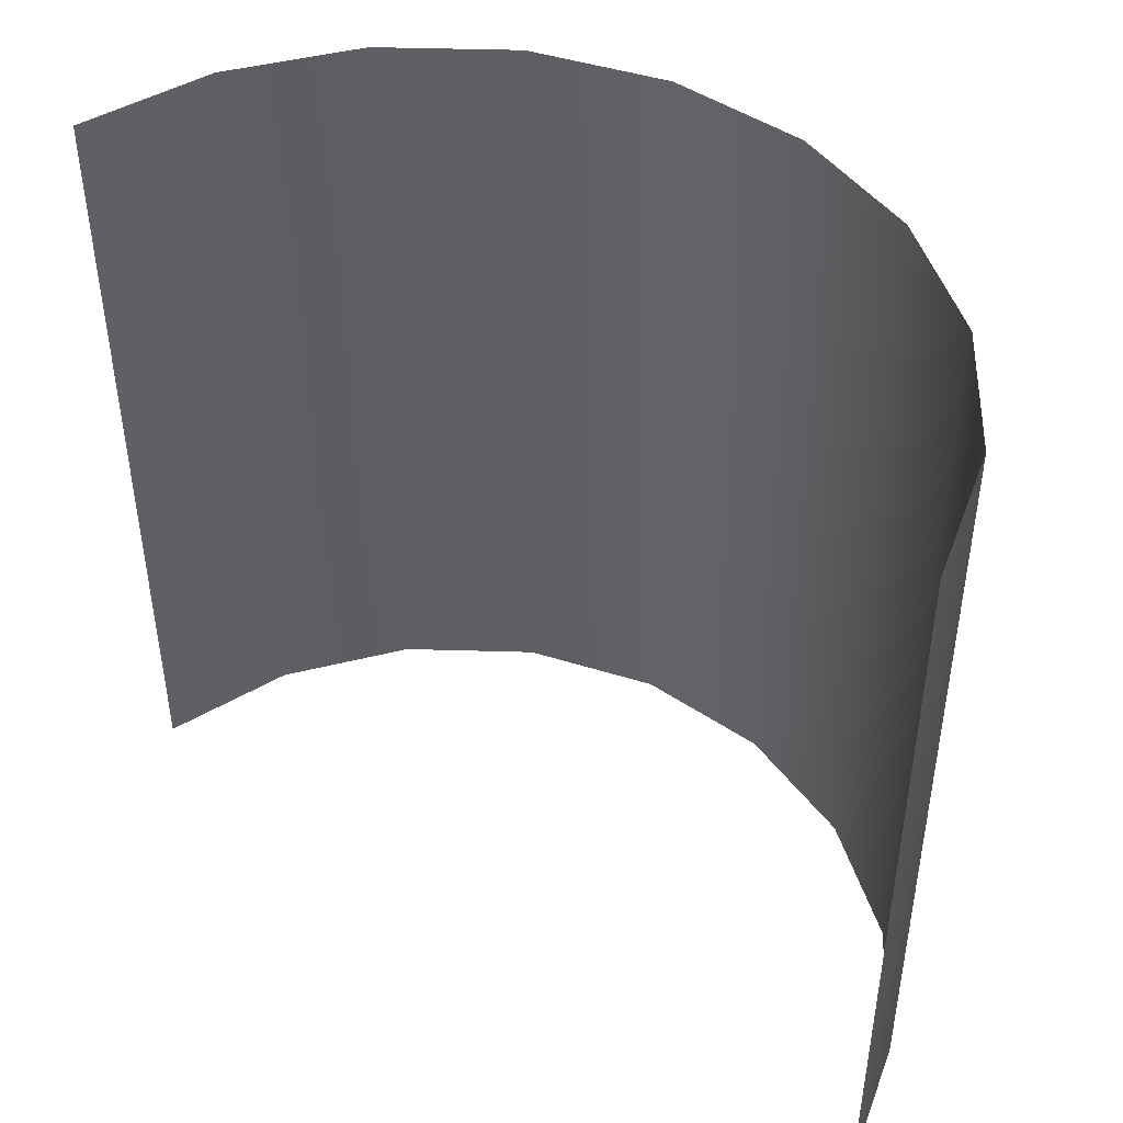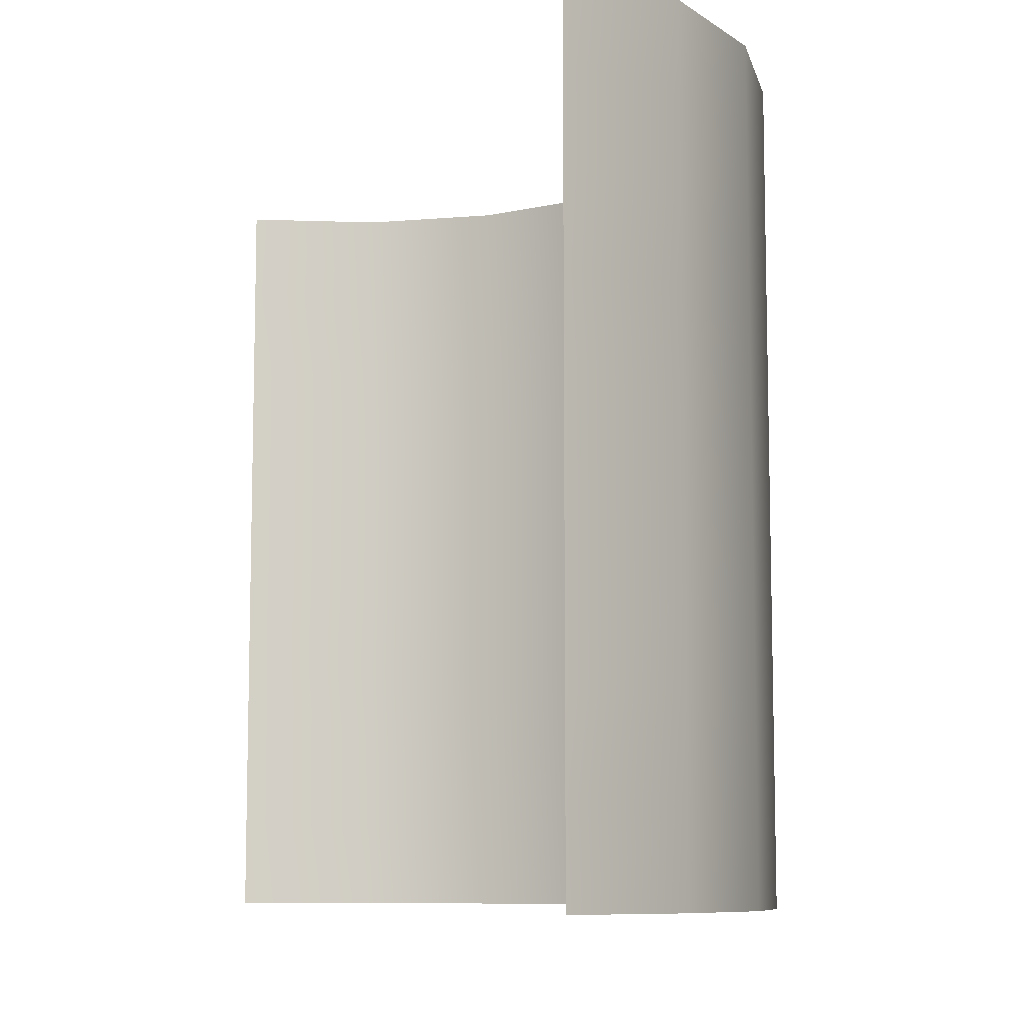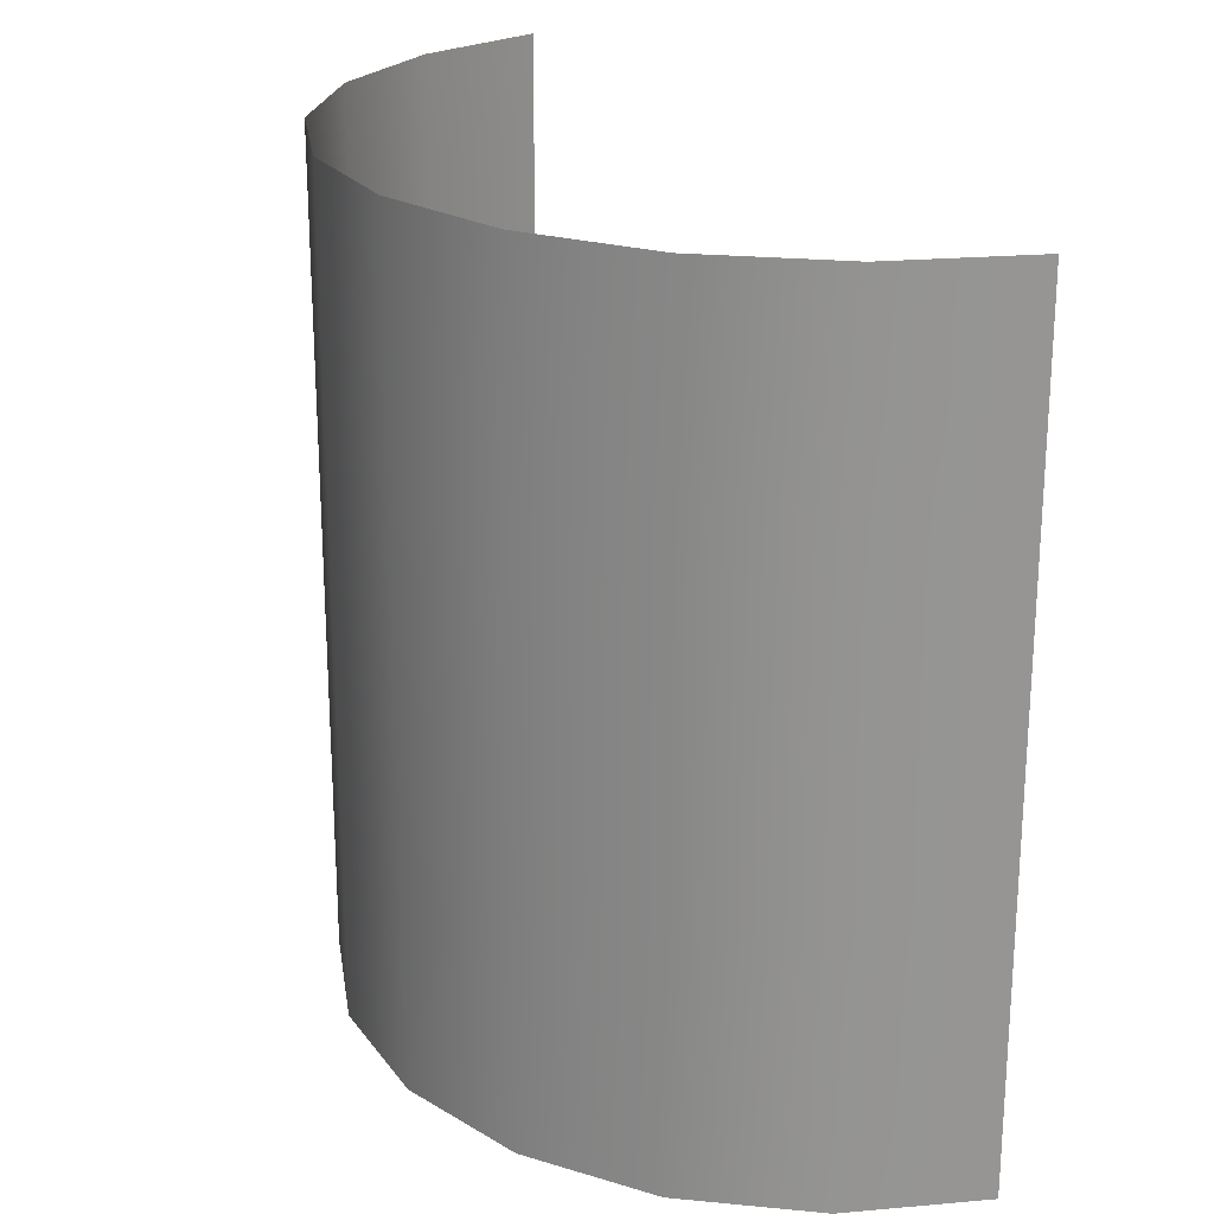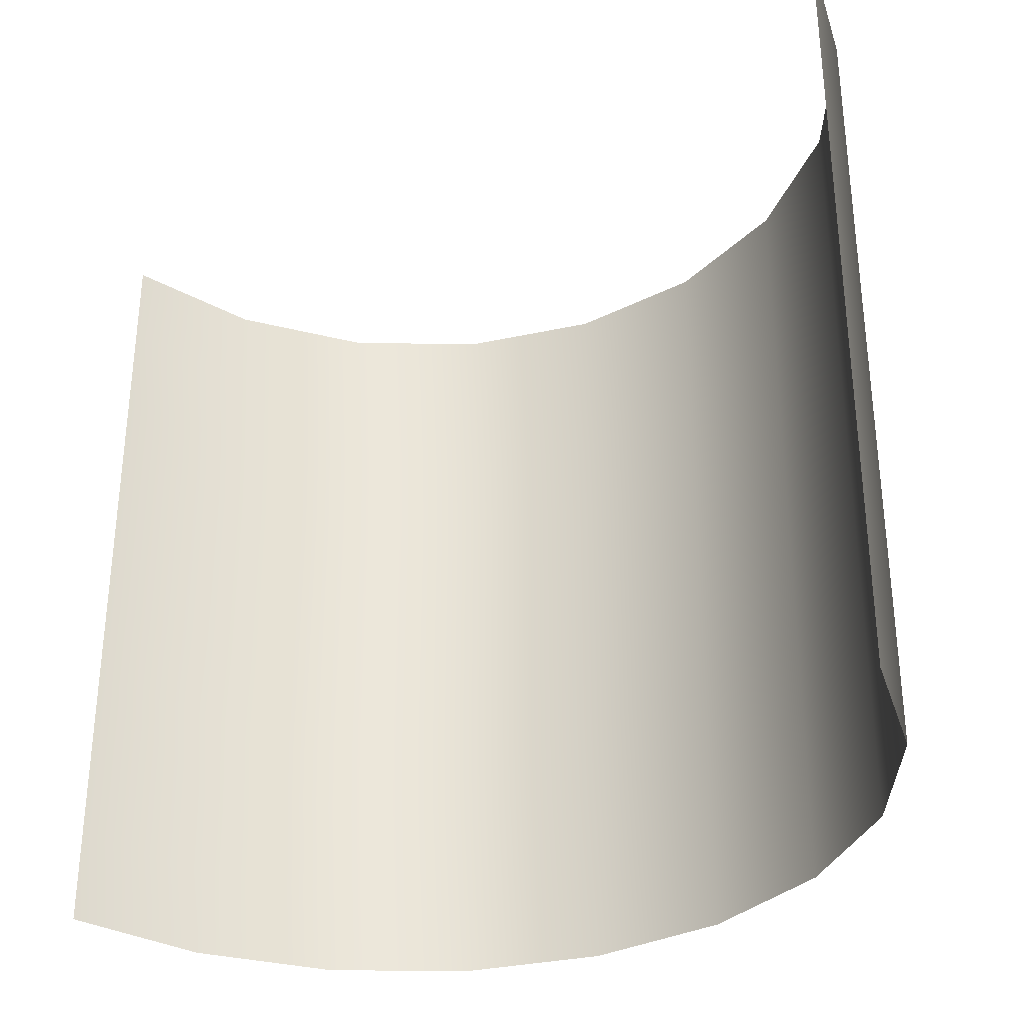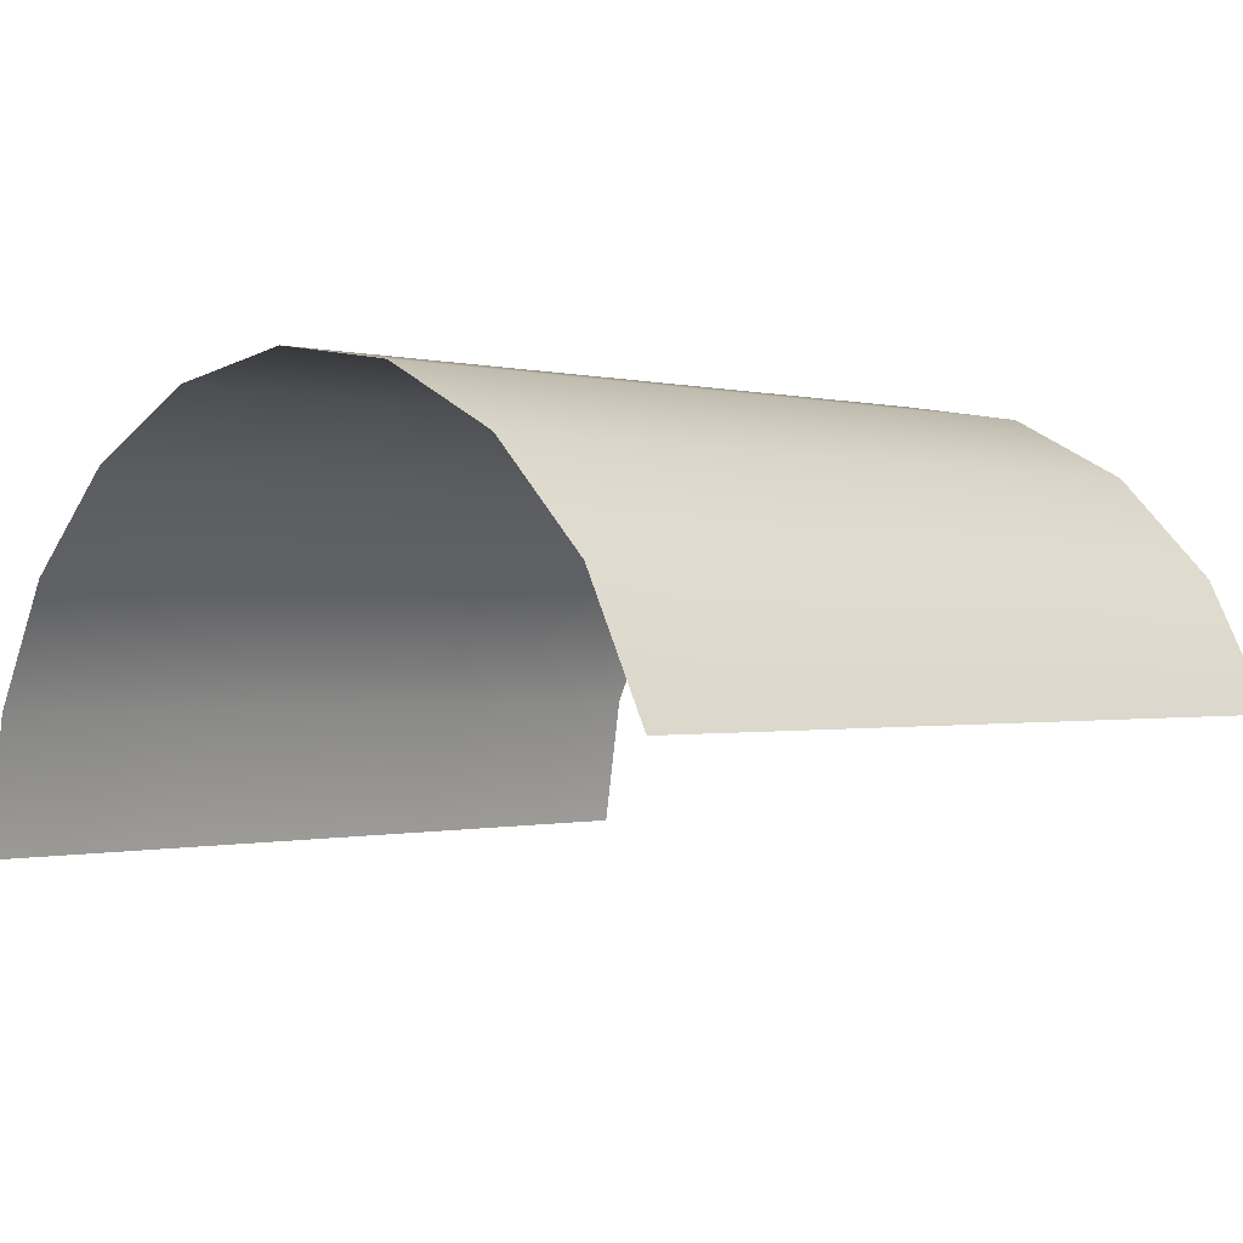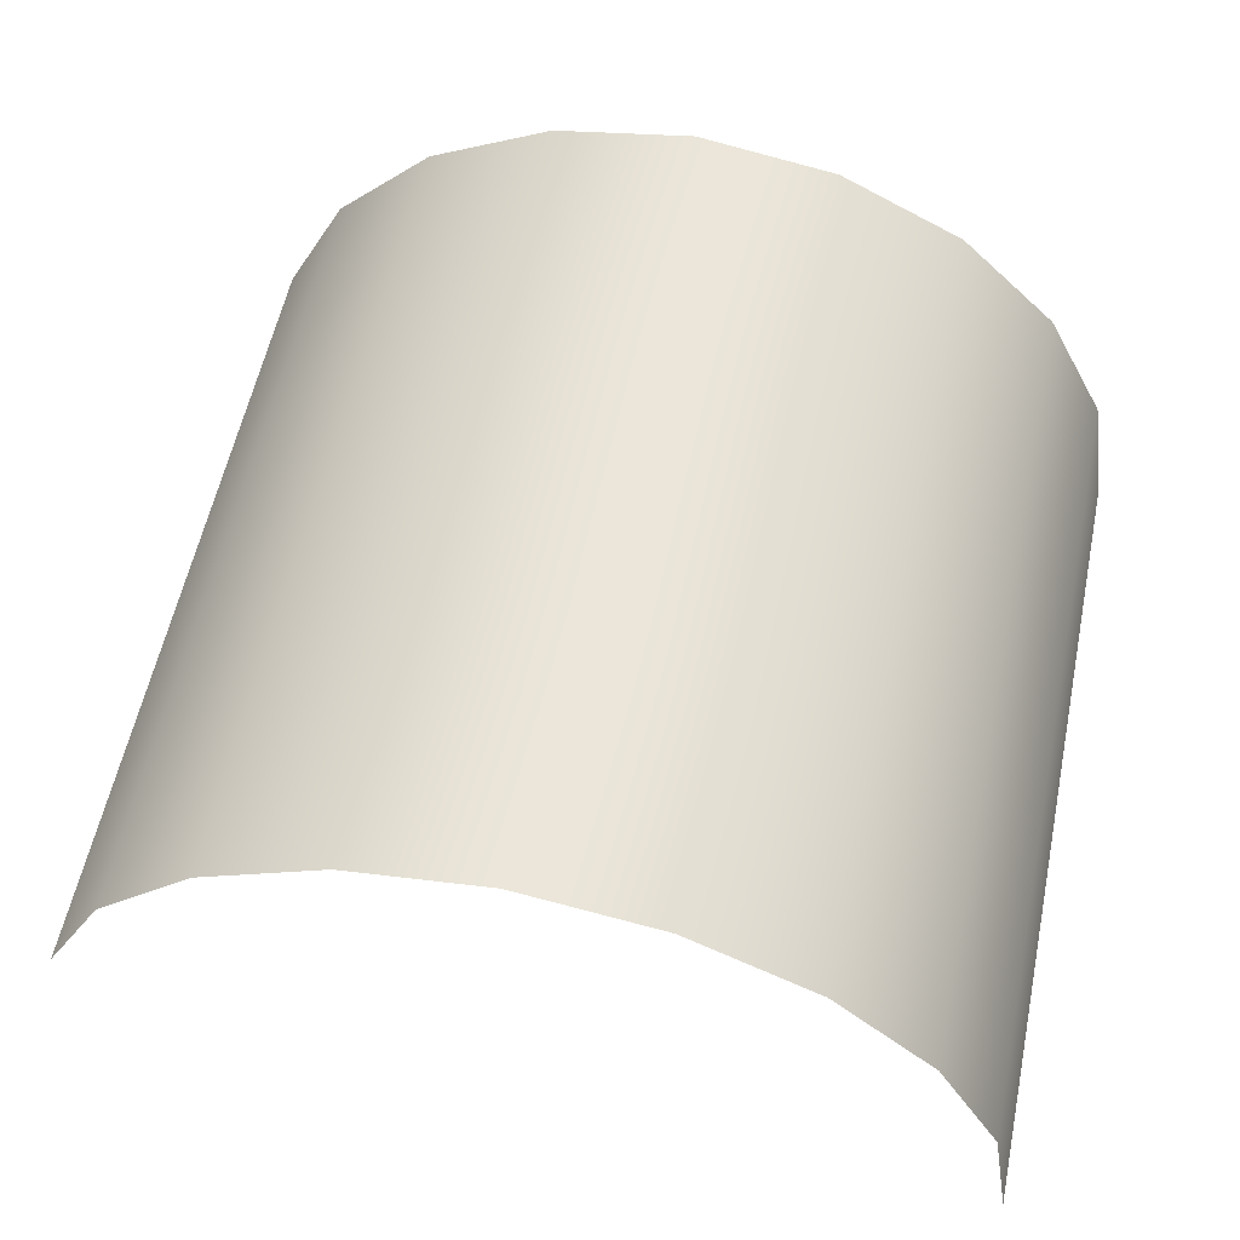
<metadata>
{"format":"obj","ext":"obj","renderer":"f3d","projection":"perspective","resolution":1024,"background":"white","views":[{"elev":45.9,"azim":28.9,"up":"+Z"},{"elev":-8.7,"azim":57.8,"up":"+Z"},{"elev":22.8,"azim":-125.6,"up":"+Z"},{"elev":-33.0,"azim":25.8,"up":"+Z"},{"elev":-0.5,"azim":-134.4,"up":"+Y"},{"elev":57.3,"azim":11.7,"up":"+Y"}]}
</metadata>
<code>
v 5 0 0
v 4.755 1.545 0
v 4.045 2.939 0
v 2.939 4.045 0
v 1.545 4.755 0
v 3.062e-16 5 0
v -1.545 4.755 0
v -2.939 4.045 0
v -4.045 2.939 0
v -4.755 1.545 0
v 5 0 1
v 4.755 1.545 1
v 4.045 2.939 1
v 2.939 4.045 1
v 1.545 4.755 1
v 3.062e-16 5 1
v -1.545 4.755 1
v -2.939 4.045 1
v -4.045 2.939 1
v -4.755 1.545 1
v 5 0 2
v 4.755 1.545 2
v 4.045 2.939 2
v 2.939 4.045 2
v 1.545 4.755 2
v 3.062e-16 5 2
v -1.545 4.755 2
v -2.939 4.045 2
v -4.045 2.939 2
v -4.755 1.545 2
v 5 0 3
v 4.755 1.545 3
v 4.045 2.939 3
v 2.939 4.045 3
v 1.545 4.755 3
v 3.062e-16 5 3
v -1.545 4.755 3
v -2.939 4.045 3
v -4.045 2.939 3
v -4.755 1.545 3
v 5 0 4
v 4.755 1.545 4
v 4.045 2.939 4
v 2.939 4.045 4
v 1.545 4.755 4
v 3.062e-16 5 4
v -1.545 4.755 4
v -2.939 4.045 4
v -4.045 2.939 4
v -4.755 1.545 4
v 5 0 5
v 4.755 1.545 5
v 4.045 2.939 5
v 2.939 4.045 5
v 1.545 4.755 5
v 3.062e-16 5 5
v -1.545 4.755 5
v -2.939 4.045 5
v -4.045 2.939 5
v -4.755 1.545 5
v 5 0 6
v 4.755 1.545 6
v 4.045 2.939 6
v 2.939 4.045 6
v 1.545 4.755 6
v 3.062e-16 5 6
v -1.545 4.755 6
v -2.939 4.045 6
v -4.045 2.939 6
v -4.755 1.545 6
v 5 0 7
v 4.755 1.545 7
v 4.045 2.939 7
v 2.939 4.045 7
v 1.545 4.755 7
v 3.062e-16 5 7
v -1.545 4.755 7
v -2.939 4.045 7
v -4.045 2.939 7
v -4.755 1.545 7
v 5 0 8
v 4.755 1.545 8
v 4.045 2.939 8
v 2.939 4.045 8
v 1.545 4.755 8
v 3.062e-16 5 8
v -1.545 4.755 8
v -2.939 4.045 8
v -4.045 2.939 8
v -4.755 1.545 8
v 5 0 9
v 4.755 1.545 9
v 4.045 2.939 9
v 2.939 4.045 9
v 1.545 4.755 9
v 3.062e-16 5 9
v -1.545 4.755 9
v -2.939 4.045 9
v -4.045 2.939 9
v -4.755 1.545 9
f 12 11 1
f 12 1 2
f 13 12 2
f 13 2 3
f 14 13 3
f 14 3 4
f 15 14 4
f 15 4 5
f 16 15 5
f 16 5 6
f 17 16 6
f 17 6 7
f 18 17 7
f 18 7 8
f 19 18 8
f 19 8 9
f 20 19 9
f 20 9 10
f 22 21 11
f 22 11 12
f 23 22 12
f 23 12 13
f 24 23 13
f 24 13 14
f 25 24 14
f 25 14 15
f 26 25 15
f 26 15 16
f 27 26 16
f 27 16 17
f 28 27 17
f 28 17 18
f 29 28 18
f 29 18 19
f 30 29 19
f 30 19 20
f 32 31 21
f 32 21 22
f 33 32 22
f 33 22 23
f 34 33 23
f 34 23 24
f 35 34 24
f 35 24 25
f 36 35 25
f 36 25 26
f 37 36 26
f 37 26 27
f 38 37 27
f 38 27 28
f 39 38 28
f 39 28 29
f 40 39 29
f 40 29 30
f 42 41 31
f 42 31 32
f 43 42 32
f 43 32 33
f 44 43 33
f 44 33 34
f 45 44 34
f 45 34 35
f 46 45 35
f 46 35 36
f 47 46 36
f 47 36 37
f 48 47 37
f 48 37 38
f 49 48 38
f 49 38 39
f 50 49 39
f 50 39 40
f 52 51 41
f 52 41 42
f 53 52 42
f 53 42 43
f 54 53 43
f 54 43 44
f 55 54 44
f 55 44 45
f 56 55 45
f 56 45 46
f 57 56 46
f 57 46 47
f 58 57 47
f 58 47 48
f 59 58 48
f 59 48 49
f 60 59 49
f 60 49 50
f 62 61 51
f 62 51 52
f 63 62 52
f 63 52 53
f 64 63 53
f 64 53 54
f 65 64 54
f 65 54 55
f 66 65 55
f 66 55 56
f 67 66 56
f 67 56 57
f 68 67 57
f 68 57 58
f 69 68 58
f 69 58 59
f 70 69 59
f 70 59 60
f 72 71 61
f 72 61 62
f 73 72 62
f 73 62 63
f 74 73 63
f 74 63 64
f 75 74 64
f 75 64 65
f 76 75 65
f 76 65 66
f 77 76 66
f 77 66 67
f 78 77 67
f 78 67 68
f 79 78 68
f 79 68 69
f 80 79 69
f 80 69 70
f 82 81 71
f 82 71 72
f 83 82 72
f 83 72 73
f 84 83 73
f 84 73 74
f 85 84 74
f 85 74 75
f 86 85 75
f 86 75 76
f 87 86 76
f 87 76 77
f 88 87 77
f 88 77 78
f 89 88 78
f 89 78 79
f 90 89 79
f 90 79 80
f 92 91 81
f 92 81 82
f 93 92 82
f 93 82 83
f 94 93 83
f 94 83 84
f 95 94 84
f 95 84 85
f 96 95 85
f 96 85 86
f 97 96 86
f 97 86 87
f 98 97 87
f 98 87 88
f 99 98 88
f 99 88 89
f 100 99 89
f 100 89 90

</code>
